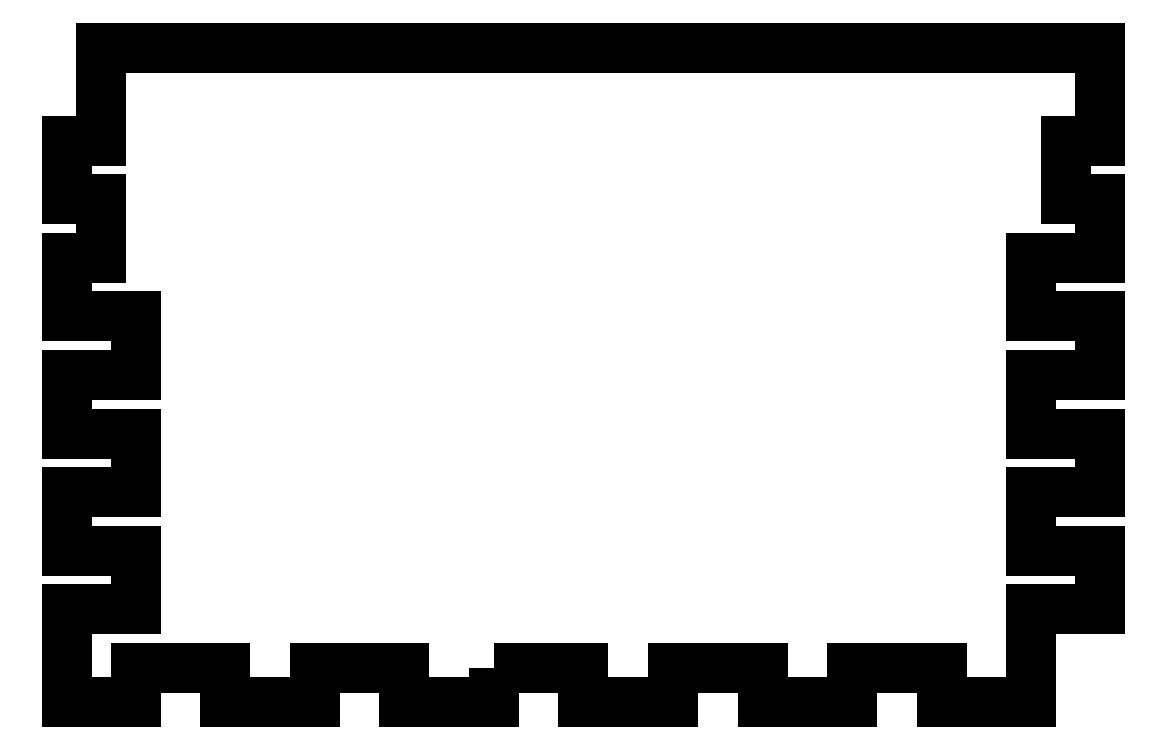
<metadata>
{"format":"dxf","ext":"dxf","renderer":"ezdxf+matplotlib","layout":"modelspace","background":"white","min_lineweight":24,"dpi":150}
</metadata>
<code>
0
SECTION
2
ENTITIES
0
LWPOLYLINE
8
0
90
60
70
1
43
0
10
-13.42
20
-17.49
10
-13.42
20
-22.49
10
-26.42
20
-22.49
10
-26.42
20
-17.49
10
-39.42
20
-17.49
10
-39.42
20
-22.49
10
-52.42
20
-22.49
10
-52.42
20
-17.49
10
-65.42
20
-17.49
10
-65.42
20
-22.49
10
-75.42
20
-22.49
10
-75.42
20
-8.993
10
-65.42
20
-8.993
10
-65.42
20
-0.4928
10
-75.42
20
-0.4928
10
-75.42
20
8.007
10
-65.42
20
8.007
10
-65.42
20
16.51
10
-75.42
20
16.51
10
-75.42
20
25.01
10
-65.42
20
25.01
10
-65.42
20
33.51
10
-75.42
20
33.51
10
-75.42
20
42.01
10
-70.42
20
42.01
10
-70.42
20
50.51
10
-75.42
20
50.51
10
-75.42
20
59.01
10
-70.42
20
59.01
10
-70.42
20
72.51
10
74.58
20
72.51
10
74.58
20
59.01
10
69.58
20
59.01
10
69.58
20
50.51
10
74.58
20
50.51
10
74.58
20
42.01
10
64.58
20
42.01
10
64.58
20
33.51
10
74.58
20
33.51
10
74.58
20
25.01
10
64.58
20
25.01
10
64.58
20
16.51
10
74.58
20
16.51
10
74.58
20
8.007
10
64.58
20
8.007
10
64.58
20
-0.4928
10
74.58
20
-0.4928
10
74.58
20
-8.993
10
64.58
20
-8.993
10
64.58
20
-22.49
10
51.58
20
-22.49
10
51.58
20
-17.49
10
38.58
20
-17.49
10
38.58
20
-22.49
10
25.58
20
-22.49
10
25.58
20
-17.49
10
12.58
20
-17.49
10
12.58
20
-22.49
10
-0.4178
20
-22.49
10
-0.4178
20
-17.49
0
ENDSEC
0
EOF

</code>
